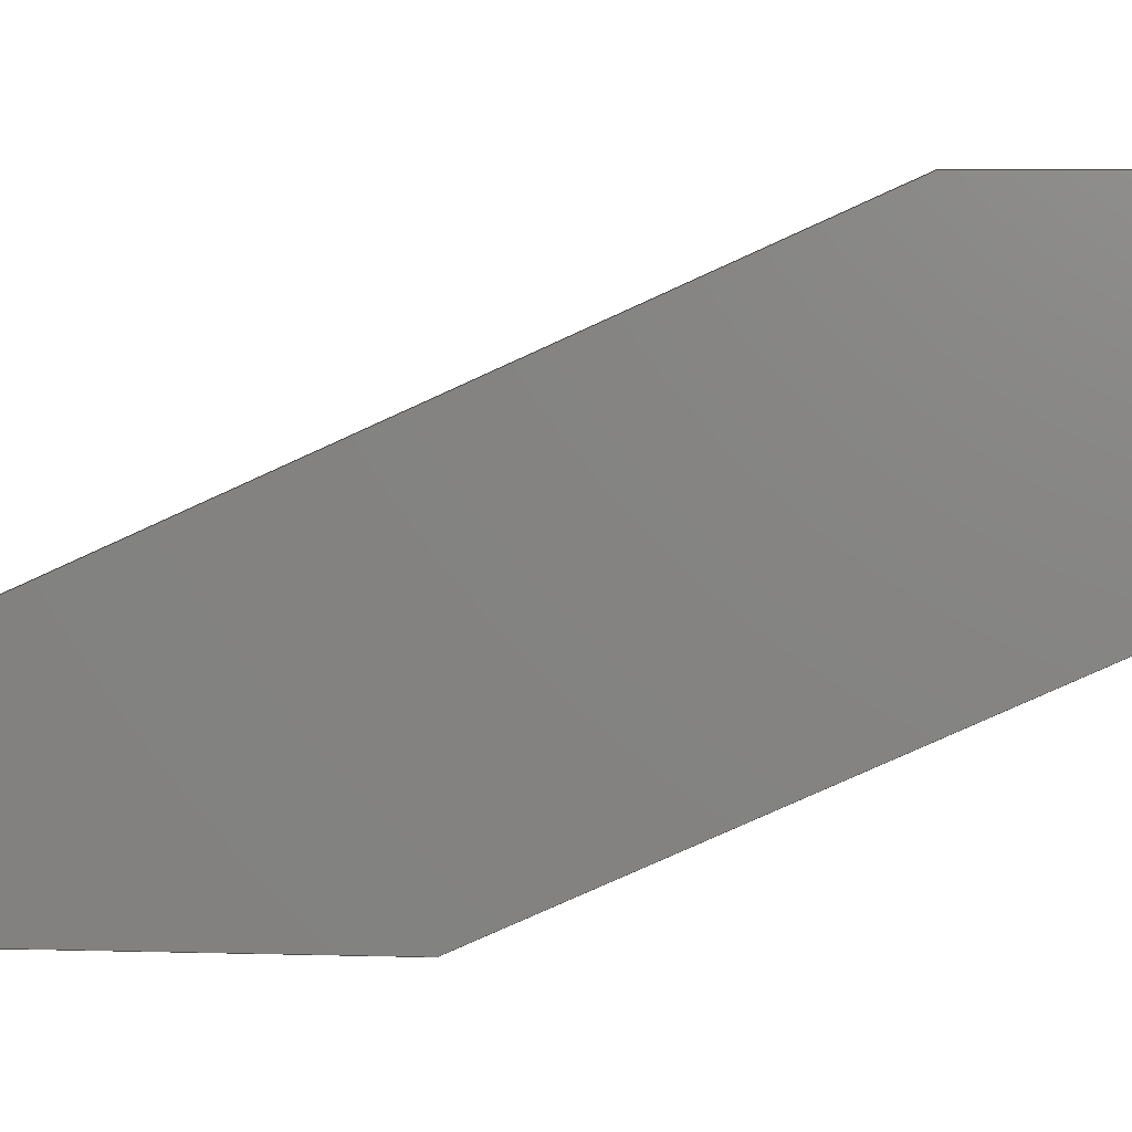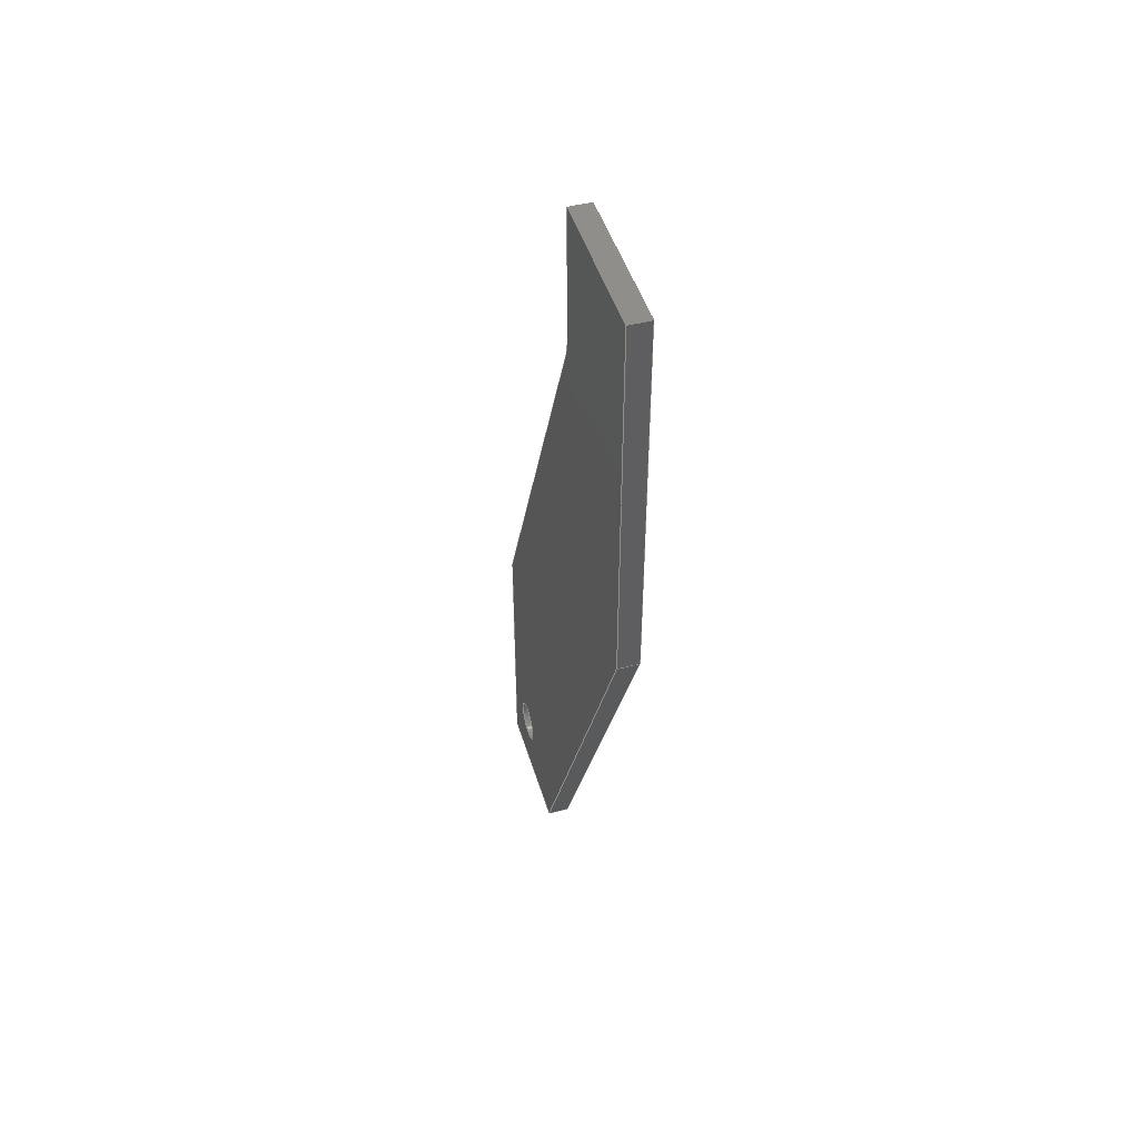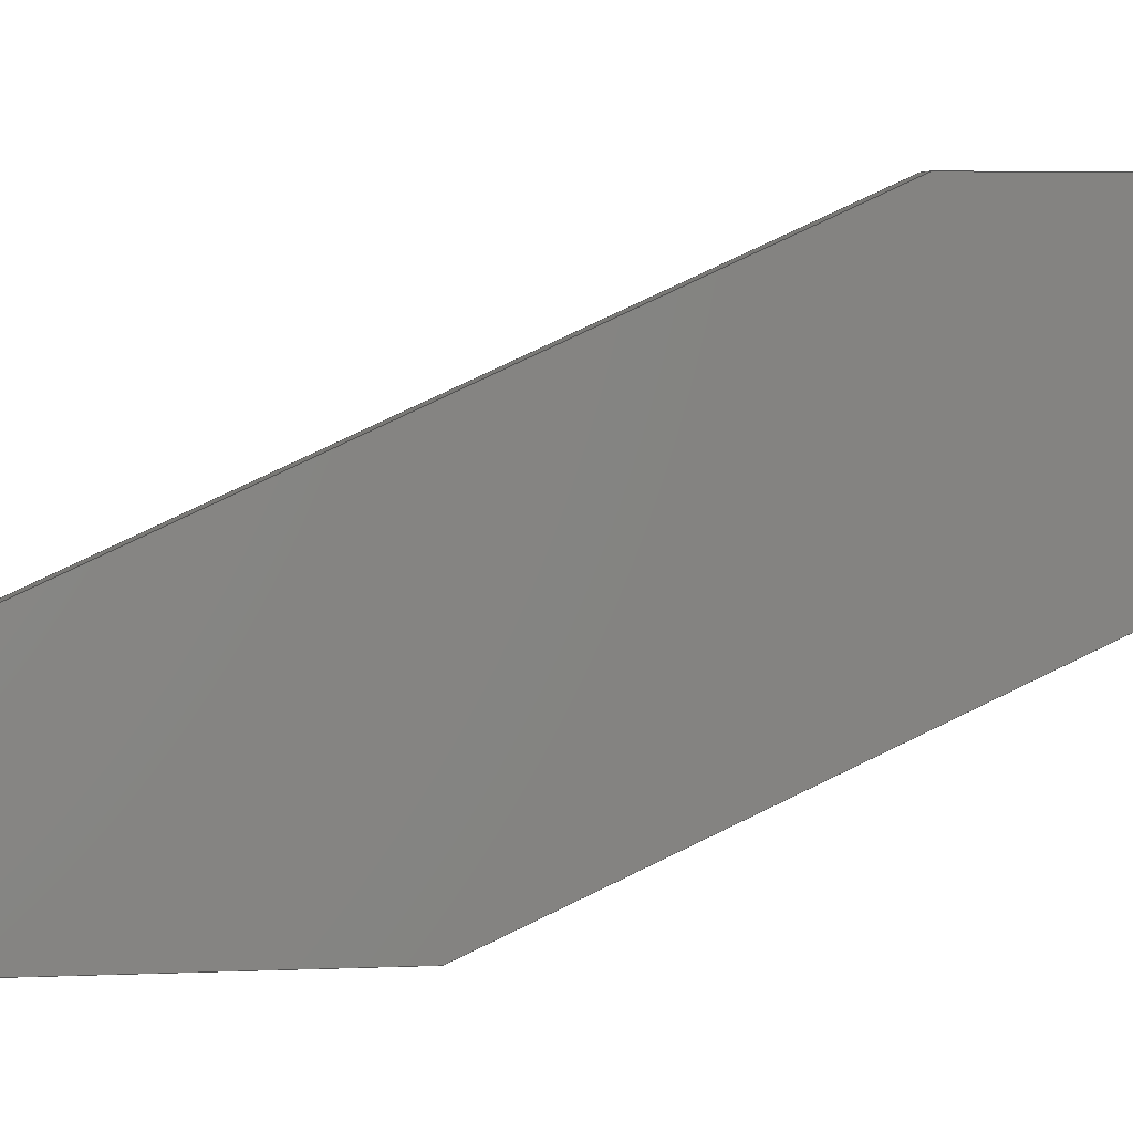
<metadata>
{"format":"step","ext":"step","renderer":"f3d","projection":"perspective","resolution":1024,"background":"white","views":[{"elev":5.4,"azim":95.8,"up":"+Y"},{"elev":46.0,"azim":-16.4,"up":"+Z"},{"elev":3.7,"azim":80.4,"up":"+Y"}]}
</metadata>
<code>
ISO-10303-21;
DATA;
#1=MECHANICAL_DESIGN_GEOMETRIC_PRESENTATION_REPRESENTATION('',(#4),#347);
#2=SHAPE_REPRESENTATION_RELATIONSHIP('SRR','None',#354,#3);
#3=ADVANCED_BREP_SHAPE_REPRESENTATION('',(#5),#346);
#4=STYLED_ITEM('',(#363),#5);
#5=MANIFOLD_SOLID_BREP('Body1',#203);
#6=FACE_BOUND('',#38,.T.);
#7=FACE_BOUND('',#40,.T.);
#8=PLANE('',#220);
#9=PLANE('',#224);
#10=PLANE('',#225);
#11=PLANE('',#226);
#12=PLANE('',#227);
#13=PLANE('',#228);
#14=PLANE('',#229);
#15=PLANE('',#230);
#16=PLANE('',#231);
#17=FACE_OUTER_BOUND('',#28,.T.);
#18=FACE_OUTER_BOUND('',#29,.T.);
#19=FACE_OUTER_BOUND('',#30,.T.);
#20=FACE_OUTER_BOUND('',#31,.T.);
#21=FACE_OUTER_BOUND('',#32,.T.);
#22=FACE_OUTER_BOUND('',#33,.T.);
#23=FACE_OUTER_BOUND('',#34,.T.);
#24=FACE_OUTER_BOUND('',#35,.T.);
#25=FACE_OUTER_BOUND('',#36,.T.);
#26=FACE_OUTER_BOUND('',#37,.T.);
#27=FACE_OUTER_BOUND('',#39,.T.);
#28=EDGE_LOOP('',(#136,#137,#138,#139));
#29=EDGE_LOOP('',(#140,#141,#142,#143));
#30=EDGE_LOOP('',(#144,#145,#146,#147));
#31=EDGE_LOOP('',(#148,#149,#150,#151));
#32=EDGE_LOOP('',(#152,#153,#154,#155));
#33=EDGE_LOOP('',(#156,#157,#158,#159));
#34=EDGE_LOOP('',(#160,#161,#162,#163));
#35=EDGE_LOOP('',(#164,#165,#166,#167));
#36=EDGE_LOOP('',(#168,#169,#170,#171));
#37=EDGE_LOOP('',(#172,#173,#174,#175,#176,#177,#178,#179));
#38=EDGE_LOOP('',(#180));
#39=EDGE_LOOP('',(#181,#182,#183,#184,#185,#186,#187,#188));
#40=EDGE_LOOP('',(#189));
#41=LINE('',#292,#64);
#42=LINE('',#297,#65);
#43=LINE('',#299,#66);
#44=LINE('',#301,#67);
#45=LINE('',#302,#68);
#46=LINE('',#308,#69);
#47=LINE('',#311,#70);
#48=LINE('',#313,#71);
#49=LINE('',#314,#72);
#50=LINE('',#317,#73);
#51=LINE('',#319,#74);
#52=LINE('',#320,#75);
#53=LINE('',#323,#76);
#54=LINE('',#325,#77);
#55=LINE('',#326,#78);
#56=LINE('',#329,#79);
#57=LINE('',#331,#80);
#58=LINE('',#332,#81);
#59=LINE('',#335,#82);
#60=LINE('',#337,#83);
#61=LINE('',#338,#84);
#62=LINE('',#340,#85);
#63=LINE('',#341,#86);
#64=VECTOR('',#238,0.3175);
#65=VECTOR('',#243,1);
#66=VECTOR('',#244,1);
#67=VECTOR('',#245,1);
#68=VECTOR('',#246,1);
#69=VECTOR('',#253,1);
#70=VECTOR('',#256,1);
#71=VECTOR('',#257,1);
#72=VECTOR('',#258,1);
#73=VECTOR('',#261,1);
#74=VECTOR('',#262,1);
#75=VECTOR('',#263,1);
#76=VECTOR('',#266,1);
#77=VECTOR('',#267,1);
#78=VECTOR('',#268,1);
#79=VECTOR('',#271,1);
#80=VECTOR('',#272,1);
#81=VECTOR('',#273,1);
#82=VECTOR('',#276,1);
#83=VECTOR('',#277,1);
#84=VECTOR('',#278,1);
#85=VECTOR('',#281,1);
#86=VECTOR('',#282,1);
#87=CIRCLE('',#218,0.3175);
#88=CIRCLE('',#219,0.3175);
#89=CIRCLE('',#222,0.635);
#90=CIRCLE('',#223,0.635);
#91=VERTEX_POINT('',#289);
#92=VERTEX_POINT('',#291);
#93=VERTEX_POINT('',#295);
#94=VERTEX_POINT('',#296);
#95=VERTEX_POINT('',#298);
#96=VERTEX_POINT('',#300);
#97=VERTEX_POINT('',#304);
#98=VERTEX_POINT('',#306);
#99=VERTEX_POINT('',#310);
#100=VERTEX_POINT('',#312);
#101=VERTEX_POINT('',#316);
#102=VERTEX_POINT('',#318);
#103=VERTEX_POINT('',#322);
#104=VERTEX_POINT('',#324);
#105=VERTEX_POINT('',#328);
#106=VERTEX_POINT('',#330);
#107=VERTEX_POINT('',#334);
#108=VERTEX_POINT('',#336);
#109=EDGE_CURVE('',#91,#91,#87,.T.);
#110=EDGE_CURVE('',#91,#92,#41,.T.);
#111=EDGE_CURVE('',#92,#92,#88,.T.);
#112=EDGE_CURVE('',#93,#94,#42,.T.);
#113=EDGE_CURVE('',#94,#95,#43,.T.);
#114=EDGE_CURVE('',#96,#95,#44,.T.);
#115=EDGE_CURVE('',#93,#96,#45,.T.);
#116=EDGE_CURVE('',#93,#97,#89,.T.);
#117=EDGE_CURVE('',#98,#96,#90,.T.);
#118=EDGE_CURVE('',#97,#98,#46,.T.);
#119=EDGE_CURVE('',#99,#97,#47,.T.);
#120=EDGE_CURVE('',#100,#98,#48,.T.);
#121=EDGE_CURVE('',#99,#100,#49,.T.);
#122=EDGE_CURVE('',#99,#101,#50,.T.);
#123=EDGE_CURVE('',#102,#100,#51,.T.);
#124=EDGE_CURVE('',#101,#102,#52,.T.);
#125=EDGE_CURVE('',#103,#101,#53,.T.);
#126=EDGE_CURVE('',#104,#102,#54,.T.);
#127=EDGE_CURVE('',#103,#104,#55,.T.);
#128=EDGE_CURVE('',#105,#103,#56,.T.);
#129=EDGE_CURVE('',#106,#104,#57,.T.);
#130=EDGE_CURVE('',#105,#106,#58,.T.);
#131=EDGE_CURVE('',#107,#105,#59,.T.);
#132=EDGE_CURVE('',#108,#106,#60,.T.);
#133=EDGE_CURVE('',#107,#108,#61,.T.);
#134=EDGE_CURVE('',#94,#107,#62,.T.);
#135=EDGE_CURVE('',#95,#108,#63,.T.);
#136=ORIENTED_EDGE('',*,*,#109,.F.);
#137=ORIENTED_EDGE('',*,*,#110,.T.);
#138=ORIENTED_EDGE('',*,*,#111,.T.);
#139=ORIENTED_EDGE('',*,*,#110,.F.);
#140=ORIENTED_EDGE('',*,*,#112,.T.);
#141=ORIENTED_EDGE('',*,*,#113,.T.);
#142=ORIENTED_EDGE('',*,*,#114,.F.);
#143=ORIENTED_EDGE('',*,*,#115,.F.);
#144=ORIENTED_EDGE('',*,*,#116,.F.);
#145=ORIENTED_EDGE('',*,*,#115,.T.);
#146=ORIENTED_EDGE('',*,*,#117,.F.);
#147=ORIENTED_EDGE('',*,*,#118,.F.);
#148=ORIENTED_EDGE('',*,*,#119,.T.);
#149=ORIENTED_EDGE('',*,*,#118,.T.);
#150=ORIENTED_EDGE('',*,*,#120,.F.);
#151=ORIENTED_EDGE('',*,*,#121,.F.);
#152=ORIENTED_EDGE('',*,*,#122,.F.);
#153=ORIENTED_EDGE('',*,*,#121,.T.);
#154=ORIENTED_EDGE('',*,*,#123,.F.);
#155=ORIENTED_EDGE('',*,*,#124,.F.);
#156=ORIENTED_EDGE('',*,*,#125,.T.);
#157=ORIENTED_EDGE('',*,*,#124,.T.);
#158=ORIENTED_EDGE('',*,*,#126,.F.);
#159=ORIENTED_EDGE('',*,*,#127,.F.);
#160=ORIENTED_EDGE('',*,*,#128,.T.);
#161=ORIENTED_EDGE('',*,*,#127,.T.);
#162=ORIENTED_EDGE('',*,*,#129,.F.);
#163=ORIENTED_EDGE('',*,*,#130,.F.);
#164=ORIENTED_EDGE('',*,*,#131,.T.);
#165=ORIENTED_EDGE('',*,*,#130,.T.);
#166=ORIENTED_EDGE('',*,*,#132,.F.);
#167=ORIENTED_EDGE('',*,*,#133,.F.);
#168=ORIENTED_EDGE('',*,*,#134,.T.);
#169=ORIENTED_EDGE('',*,*,#133,.T.);
#170=ORIENTED_EDGE('',*,*,#135,.F.);
#171=ORIENTED_EDGE('',*,*,#113,.F.);
#172=ORIENTED_EDGE('',*,*,#135,.T.);
#173=ORIENTED_EDGE('',*,*,#132,.T.);
#174=ORIENTED_EDGE('',*,*,#129,.T.);
#175=ORIENTED_EDGE('',*,*,#126,.T.);
#176=ORIENTED_EDGE('',*,*,#123,.T.);
#177=ORIENTED_EDGE('',*,*,#120,.T.);
#178=ORIENTED_EDGE('',*,*,#117,.T.);
#179=ORIENTED_EDGE('',*,*,#114,.T.);
#180=ORIENTED_EDGE('',*,*,#109,.T.);
#181=ORIENTED_EDGE('',*,*,#134,.F.);
#182=ORIENTED_EDGE('',*,*,#112,.F.);
#183=ORIENTED_EDGE('',*,*,#116,.T.);
#184=ORIENTED_EDGE('',*,*,#119,.F.);
#185=ORIENTED_EDGE('',*,*,#122,.T.);
#186=ORIENTED_EDGE('',*,*,#125,.F.);
#187=ORIENTED_EDGE('',*,*,#128,.F.);
#188=ORIENTED_EDGE('',*,*,#131,.F.);
#189=ORIENTED_EDGE('',*,*,#111,.F.);
#190=CYLINDRICAL_SURFACE('',#217,0.3175);
#191=CYLINDRICAL_SURFACE('',#221,0.635);
#192=ADVANCED_FACE('',(#17),#190,.F.);
#193=ADVANCED_FACE('',(#18),#8,.T.);
#194=ADVANCED_FACE('',(#19),#191,.F.);
#195=ADVANCED_FACE('',(#20),#9,.T.);
#196=ADVANCED_FACE('',(#21),#10,.T.);
#197=ADVANCED_FACE('',(#22),#11,.T.);
#198=ADVANCED_FACE('',(#23),#12,.T.);
#199=ADVANCED_FACE('',(#24),#13,.T.);
#200=ADVANCED_FACE('',(#25),#14,.T.);
#201=ADVANCED_FACE('',(#26,#6),#15,.T.);
#202=ADVANCED_FACE('',(#27,#7),#16,.F.);
#203=CLOSED_SHELL('',(#192,#193,#194,#195,#196,#197,#198,#199,#200,#201,
#202));
#204=DERIVED_UNIT_ELEMENT(#206,1);
#205=DERIVED_UNIT_ELEMENT(#349,3);
#206=(
MASS_UNIT()
NAMED_UNIT(*)
SI_UNIT(.KILO.,.GRAM.)
);
#207=DERIVED_UNIT((#204,#205));
#208=MEASURE_REPRESENTATION_ITEM('density measure',
POSITIVE_RATIO_MEASURE(7850),#207);
#209=PROPERTY_DEFINITION_REPRESENTATION(#214,#211);
#210=PROPERTY_DEFINITION_REPRESENTATION(#215,#212);
#211=REPRESENTATION('material name',(#213),#346);
#212=REPRESENTATION('density',(#208),#346);
#213=DESCRIPTIVE_REPRESENTATION_ITEM('Steel','Steel');
#214=PROPERTY_DEFINITION('material property','material name',#356);
#215=PROPERTY_DEFINITION('material property','density of part',#356);
#216=AXIS2_PLACEMENT_3D('placement',#287,#232,#233);
#217=AXIS2_PLACEMENT_3D('',#288,#234,#235);
#218=AXIS2_PLACEMENT_3D('',#290,#236,#237);
#219=AXIS2_PLACEMENT_3D('',#293,#239,#240);
#220=AXIS2_PLACEMENT_3D('',#294,#241,#242);
#221=AXIS2_PLACEMENT_3D('',#303,#247,#248);
#222=AXIS2_PLACEMENT_3D('',#305,#249,#250);
#223=AXIS2_PLACEMENT_3D('',#307,#251,#252);
#224=AXIS2_PLACEMENT_3D('',#309,#254,#255);
#225=AXIS2_PLACEMENT_3D('',#315,#259,#260);
#226=AXIS2_PLACEMENT_3D('',#321,#264,#265);
#227=AXIS2_PLACEMENT_3D('',#327,#269,#270);
#228=AXIS2_PLACEMENT_3D('',#333,#274,#275);
#229=AXIS2_PLACEMENT_3D('',#339,#279,#280);
#230=AXIS2_PLACEMENT_3D('',#342,#283,#284);
#231=AXIS2_PLACEMENT_3D('',#343,#285,#286);
#232=DIRECTION('axis',(0,0,1));
#233=DIRECTION('refdir',(1,0,0));
#234=DIRECTION('center_axis',(1,0,0));
#235=DIRECTION('ref_axis',(0,0,-1));
#236=DIRECTION('center_axis',(-1,0,0));
#237=DIRECTION('ref_axis',(0,0,-1));
#238=DIRECTION('',(-1,0,0));
#239=DIRECTION('center_axis',(-1,0,0));
#240=DIRECTION('ref_axis',(0,0,-1));
#241=DIRECTION('center_axis',(0,1,-1.435e-13));
#242=DIRECTION('ref_axis',(0,1.435e-13,1));
#243=DIRECTION('',(0,1.435e-13,1));
#244=DIRECTION('',(1,0,0));
#245=DIRECTION('',(0,1.435e-13,1));
#246=DIRECTION('',(1,0,0));
#247=DIRECTION('center_axis',(1,0,0));
#248=DIRECTION('ref_axis',(0,-1,1.497e-13));
#249=DIRECTION('center_axis',(1,0,0));
#250=DIRECTION('ref_axis',(0,-1,1.497e-13));
#251=DIRECTION('center_axis',(-1,0,0));
#252=DIRECTION('ref_axis',(0,-1,1.497e-13));
#253=DIRECTION('',(1,0,0));
#254=DIRECTION('center_axis',(0,0.9104,0.4138));
#255=DIRECTION('ref_axis',(0,-0.4138,0.9104));
#256=DIRECTION('',(0,-0.4138,0.9104));
#257=DIRECTION('',(0,-0.4138,0.9104));
#258=DIRECTION('',(1,0,0));
#259=DIRECTION('center_axis',(0,1,-2.185e-16));
#260=DIRECTION('ref_axis',(0,2.185e-16,1));
#261=DIRECTION('',(0,-2.185e-16,-1));
#262=DIRECTION('',(0,2.185e-16,1));
#263=DIRECTION('',(1,0,0));
#264=DIRECTION('center_axis',(0,0,-1));
#265=DIRECTION('ref_axis',(0,1,0));
#266=DIRECTION('',(0,1,0));
#267=DIRECTION('',(0,1,0));
#268=DIRECTION('',(1,0,0));
#269=DIRECTION('center_axis',(0,-0.9104,-0.4138));
#270=DIRECTION('ref_axis',(0,0.4138,-0.9104));
#271=DIRECTION('',(0,0.4138,-0.9104));
#272=DIRECTION('',(0,0.4138,-0.9104));
#273=DIRECTION('',(1,0,0));
#274=DIRECTION('center_axis',(0,-1,0));
#275=DIRECTION('ref_axis',(0,0,-1));
#276=DIRECTION('',(0,0,-1));
#277=DIRECTION('',(0,0,-1));
#278=DIRECTION('',(1,0,0));
#279=DIRECTION('center_axis',(0,-6.123e-17,1));
#280=DIRECTION('ref_axis',(0,-1,-6.123e-17));
#281=DIRECTION('',(0,-1,-6.123e-17));
#282=DIRECTION('',(0,-1,-6.123e-17));
#283=DIRECTION('center_axis',(1,0,0));
#284=DIRECTION('ref_axis',(0,0,-1));
#285=DIRECTION('center_axis',(1,0,0));
#286=DIRECTION('ref_axis',(0,0,-1));
#287=CARTESIAN_POINT('',(0,0,0));
#288=CARTESIAN_POINT('Origin',(0,4.699,-12.26));
#289=CARTESIAN_POINT('',(0.3175,4.699,-11.94));
#290=CARTESIAN_POINT('Origin',(0.3175,4.699,-12.26));
#291=CARTESIAN_POINT('',(0,4.699,-11.94));
#292=CARTESIAN_POINT('',(0,4.699,-11.94));
#293=CARTESIAN_POINT('Origin',(0,4.699,-12.26));
#294=CARTESIAN_POINT('Origin',(0,2.286,-2.021));
#295=CARTESIAN_POINT('',(0,2.286,-2.021));
#296=CARTESIAN_POINT('',(0,2.286,1.4e-16));
#297=CARTESIAN_POINT('',(0,2.286,-2.021));
#298=CARTESIAN_POINT('',(0.3175,2.286,0));
#299=CARTESIAN_POINT('',(0,2.286,1.4e-16));
#300=CARTESIAN_POINT('',(0.3175,2.286,-2.021));
#301=CARTESIAN_POINT('',(0.3175,2.286,-2.021));
#302=CARTESIAN_POINT('',(0,2.286,-2.021));
#303=CARTESIAN_POINT('Origin',(0,2.921,-2.021));
#304=CARTESIAN_POINT('',(0,2.343,-2.284));
#305=CARTESIAN_POINT('Origin',(0,2.921,-2.021));
#306=CARTESIAN_POINT('',(0.3175,2.343,-2.284));
#307=CARTESIAN_POINT('Origin',(0.3175,2.921,-2.021));
#308=CARTESIAN_POINT('',(0,2.343,-2.284));
#309=CARTESIAN_POINT('Origin',(0,5.461,-9.144));
#310=CARTESIAN_POINT('',(0,5.461,-9.144));
#311=CARTESIAN_POINT('',(0,5.461,-9.144));
#312=CARTESIAN_POINT('',(0.3175,5.461,-9.144));
#313=CARTESIAN_POINT('',(0.3175,5.461,-9.144));
#314=CARTESIAN_POINT('',(0,5.461,-9.144));
#315=CARTESIAN_POINT('Origin',(0,5.461,-13.21));
#316=CARTESIAN_POINT('',(0,5.461,-13.21));
#317=CARTESIAN_POINT('',(0,5.461,-9.144));
#318=CARTESIAN_POINT('',(0.3175,5.461,-13.21));
#319=CARTESIAN_POINT('',(0.3175,5.461,-9.144));
#320=CARTESIAN_POINT('',(0,5.461,-13.21));
#321=CARTESIAN_POINT('Origin',(0,3.406,-13.21));
#322=CARTESIAN_POINT('',(0,3.406,-13.21));
#323=CARTESIAN_POINT('',(0,3.406,-13.21));
#324=CARTESIAN_POINT('',(0.3175,3.406,-13.21));
#325=CARTESIAN_POINT('',(0.3175,3.406,-13.21));
#326=CARTESIAN_POINT('',(0,3.406,-13.21));
#327=CARTESIAN_POINT('Origin',(0,0,-5.715));
#328=CARTESIAN_POINT('',(0,0,-5.715));
#329=CARTESIAN_POINT('',(0,0,-5.715));
#330=CARTESIAN_POINT('',(0.3175,0,-5.715));
#331=CARTESIAN_POINT('',(0.3175,0,-5.715));
#332=CARTESIAN_POINT('',(0,0,-5.715));
#333=CARTESIAN_POINT('Origin',(0,0,0));
#334=CARTESIAN_POINT('',(0,0,0));
#335=CARTESIAN_POINT('',(0,0,0));
#336=CARTESIAN_POINT('',(0.3175,0,0));
#337=CARTESIAN_POINT('',(0.3175,0,0));
#338=CARTESIAN_POINT('',(0,0,0));
#339=CARTESIAN_POINT('Origin',(0,2.286,1.4e-16));
#340=CARTESIAN_POINT('',(0,2.286,1.4e-16));
#341=CARTESIAN_POINT('',(0.3175,2.286,1.4e-16));
#342=CARTESIAN_POINT('Origin',(0.3175,2.731,-6.604));
#343=CARTESIAN_POINT('Origin',(0,2.731,-6.604));
#344=UNCERTAINTY_MEASURE_WITH_UNIT(LENGTH_MEASURE(0.001),#348,
'DISTANCE_ACCURACY_VALUE',
'Maximum model space distance between geometric entities at asserted c
onnectivities');
#345=UNCERTAINTY_MEASURE_WITH_UNIT(LENGTH_MEASURE(0.001),#348,
'DISTANCE_ACCURACY_VALUE',
'Maximum model space distance between geometric entities at asserted c
onnectivities');
#346=(
GEOMETRIC_REPRESENTATION_CONTEXT(3)
GLOBAL_UNCERTAINTY_ASSIGNED_CONTEXT((#344))
GLOBAL_UNIT_ASSIGNED_CONTEXT((#348,#350,#351))
REPRESENTATION_CONTEXT('','3D')
);
#347=(
GEOMETRIC_REPRESENTATION_CONTEXT(3)
GLOBAL_UNCERTAINTY_ASSIGNED_CONTEXT((#345))
GLOBAL_UNIT_ASSIGNED_CONTEXT((#348,#350,#351))
REPRESENTATION_CONTEXT('','3D')
);
#348=(
LENGTH_UNIT()
NAMED_UNIT(*)
SI_UNIT(.CENTI.,.METRE.)
);
#349=(
LENGTH_UNIT()
NAMED_UNIT(*)
SI_UNIT($,.METRE.)
);
#350=(
NAMED_UNIT(*)
PLANE_ANGLE_UNIT()
SI_UNIT($,.RADIAN.)
);
#351=(
NAMED_UNIT(*)
SI_UNIT($,.STERADIAN.)
SOLID_ANGLE_UNIT()
);
#352=SHAPE_DEFINITION_REPRESENTATION(#353,#354);
#353=PRODUCT_DEFINITION_SHAPE('',$,#356);
#354=SHAPE_REPRESENTATION('',(#216),#346);
#355=PRODUCT_DEFINITION_CONTEXT('part definition',#360,'design');
#356=PRODUCT_DEFINITION('Untitled','Untitled',#357,#355);
#357=PRODUCT_DEFINITION_FORMATION('',$,#362);
#358=PRODUCT_RELATED_PRODUCT_CATEGORY('Untitled','Untitled',(#362));
#359=APPLICATION_PROTOCOL_DEFINITION('international standard',
'automotive_design',2009,#360);
#360=APPLICATION_CONTEXT(
'Core Data for Automotive Mechanical Design Process');
#361=PRODUCT_CONTEXT('part definition',#360,'mechanical');
#362=PRODUCT('Untitled','Untitled',$,(#361));
#363=PRESENTATION_STYLE_ASSIGNMENT((#364));
#364=SURFACE_STYLE_USAGE(.BOTH.,#365);
#365=SURFACE_SIDE_STYLE('',(#366));
#366=SURFACE_STYLE_FILL_AREA(#367);
#367=FILL_AREA_STYLE('Steel - Satin',(#368));
#368=FILL_AREA_STYLE_COLOUR('Steel - Satin',#369);
#369=COLOUR_RGB('Steel - Satin',0.6275,0.6275,0.6275);
ENDSEC;
END-ISO-10303-21;

</code>
